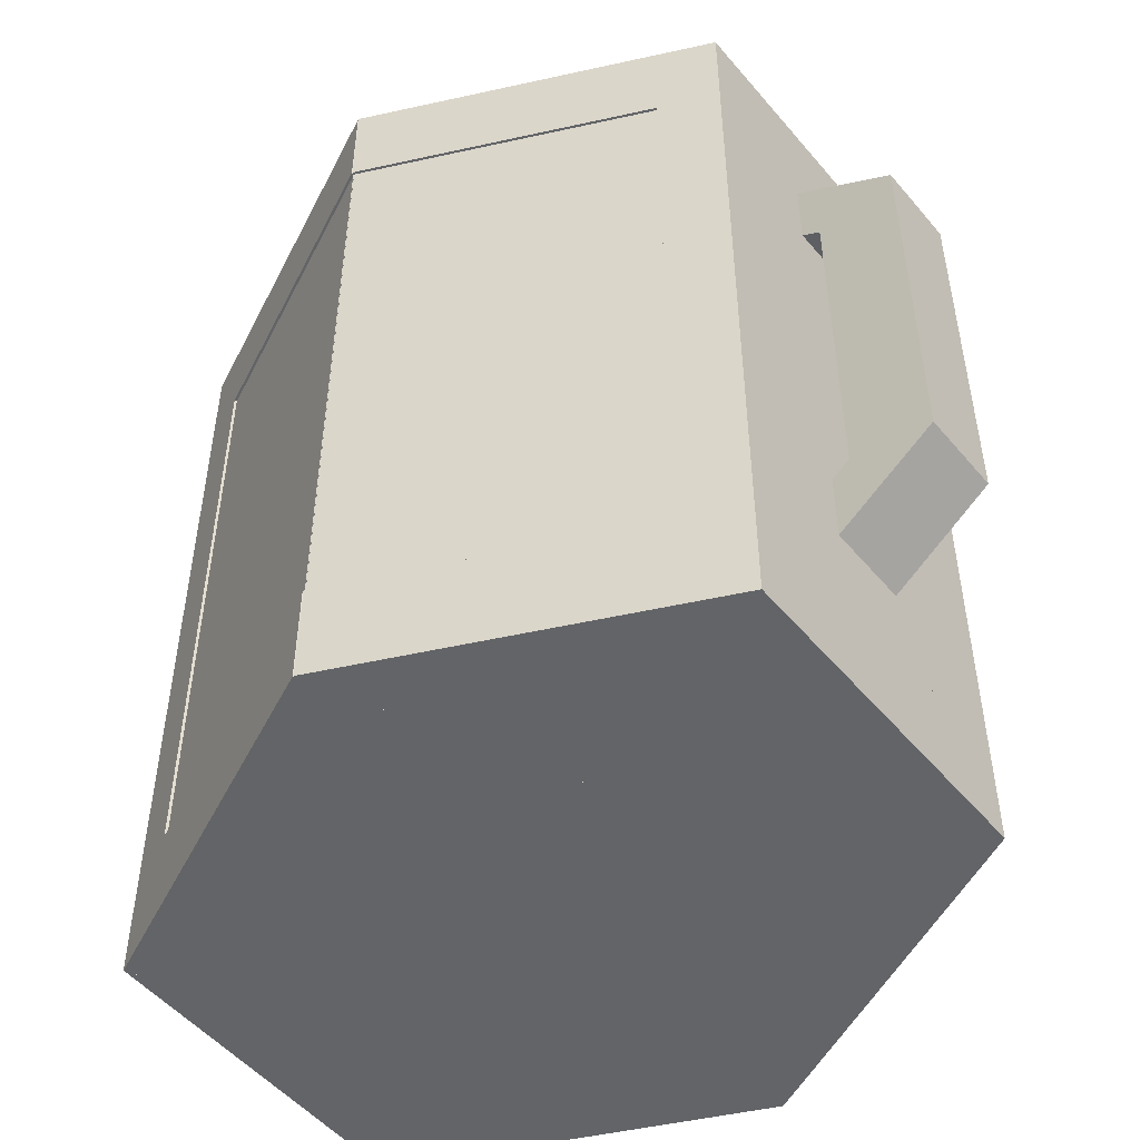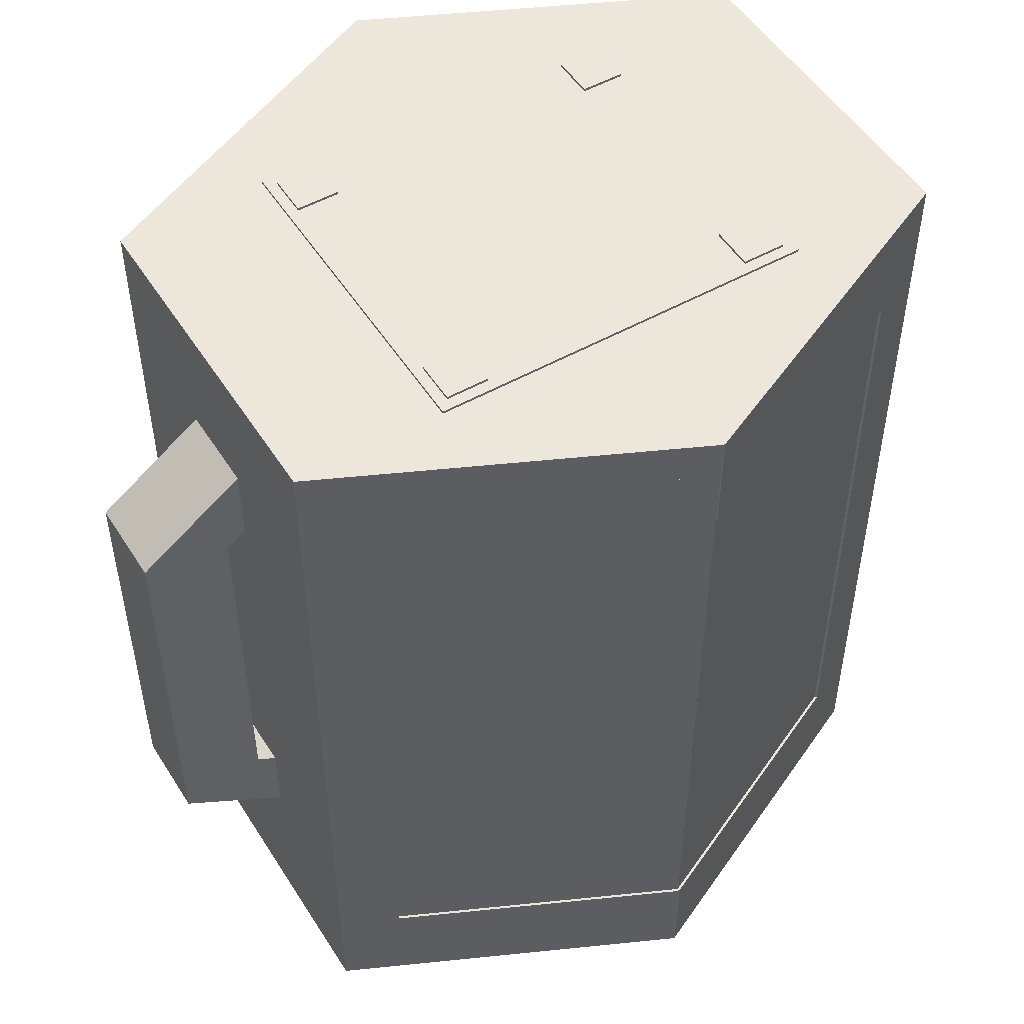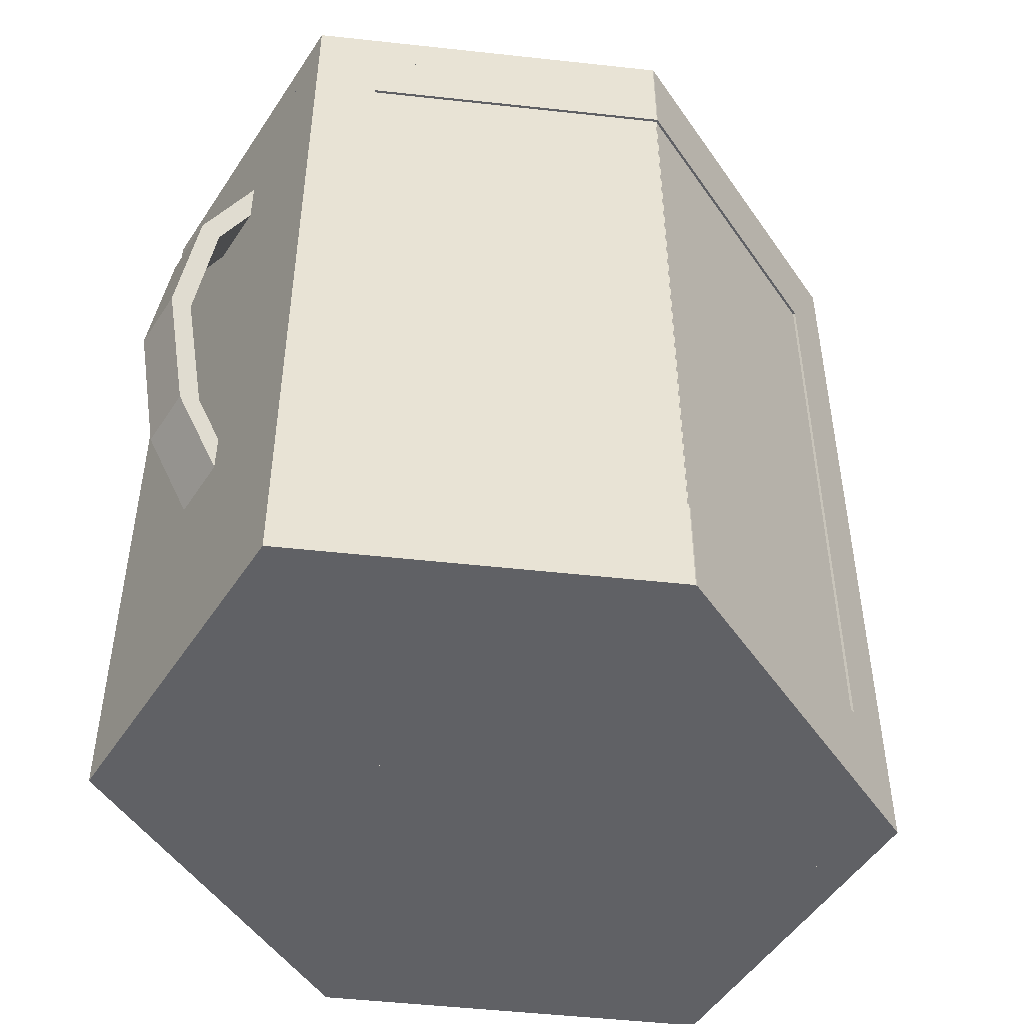
<metadata>
{"format":"obj","ext":"obj","renderer":"f3d","projection":"perspective","resolution":1024,"background":"white","views":[{"elev":-51.1,"azim":38.6,"up":"+Y"},{"elev":51.3,"azim":148.6,"up":"+Y"},{"elev":-49.8,"azim":-31.9,"up":"+Y"}]}
</metadata>
<code>
o cube
v 0.1778 0.7334 0.1778
v 0.1778 0.2 0.1778
v 0.1778 0.7334 -0.1778
v 0.1778 0.2 -0.1778
v -0.1778 0.7334 -0.1778
v -0.1778 0.2 -0.1778
v -0.1778 0.7334 0.1778
v -0.1778 0.2 0.1778
v 0.0889 0.2195 0.0889
v 0.0889 0.1945 0.0889
v 0.0889 0.2195 -0.0889
v 0.0889 0.1945 -0.0889
v -0.0889 0.2195 -0.0889
v -0.0889 0.1945 -0.0889
v -0.0889 0.2195 0.0889
v -0.0889 0.1945 0.0889
v 0.3556 0.9112 0.1778
v 0.3556 0.8668 0.1778
v 0.3556 0.9112 -0.1778
v 0.3556 0.8668 -0.1778
v -0.3556 0.9112 -0.1778
v -0.3556 0.8668 -0.1778
v -0.3556 0.9112 0.1778
v -0.3556 0.8668 0.1778
v 0.3556 0.9112 -0.1778
v 0.3556 0.8668 -0.1778
v 0.000585 0.9112 -0.3433
v 0.000585 0.8668 -0.3433
v -0.1497 0.9112 -0.02106
v -0.1497 0.8668 -0.02106
v 0.2053 0.9112 0.1445
v 0.2053 0.8668 0.1445
v 0.1497 0.9112 0.02106
v 0.1497 0.8668 0.02106
v -0.2053 0.9112 -0.1445
v -0.2053 0.8668 -0.1445
v -0.3556 0.9112 0.1778
v -0.3556 0.8668 0.1778
v -0.000585 0.9112 0.3433
v -0.000585 0.8668 0.3433
v -0.2053 0.9112 0.1445
v -0.2053 0.8668 0.1445
v 0.1497 0.9112 -0.02106
v 0.1497 0.8668 -0.02106
v -0.000585 0.9112 -0.3433
v -0.000585 0.8668 -0.3433
v -0.3556 0.9112 -0.1778
v -0.3556 0.8668 -0.1778
v 0.000585 0.9112 0.3433
v 0.000585 0.8668 0.3433
v 0.3556 0.9112 0.1778
v 0.3556 0.8668 0.1778
v 0.2053 0.9112 -0.1445
v 0.2053 0.8668 -0.1445
v -0.1497 0.9112 0.02106
v -0.1497 0.8668 0.02106
v 0.2 0.914 0.1778
v 0.2 0.9112 0.1778
v 0.2 0.914 -0.1778
v 0.2 0.9112 -0.1778
v -0.2 0.914 -0.1778
v -0.2 0.9112 -0.1778
v -0.2 0.914 0.1778
v -0.2 0.9112 0.1778
v -0.1445 0.9168 0.1667
v -0.1445 0.914 0.1667
v -0.1445 0.9168 0.1222
v -0.1445 0.914 0.1222
v -0.1889 0.9168 0.1222
v -0.1889 0.914 0.1222
v -0.1889 0.9168 0.1667
v -0.1889 0.914 0.1667
v -0.1445 0.9168 -0.1222
v -0.1445 0.914 -0.1222
v -0.1445 0.9168 -0.1667
v -0.1445 0.914 -0.1667
v -0.1889 0.9168 -0.1667
v -0.1889 0.914 -0.1667
v -0.1889 0.9168 -0.1222
v -0.1889 0.914 -0.1222
v 0.1889 0.9168 -0.1222
v 0.1889 0.914 -0.1222
v 0.1889 0.9168 -0.1667
v 0.1889 0.914 -0.1667
v 0.1445 0.9168 -0.1667
v 0.1445 0.914 -0.1667
v 0.1445 0.9168 -0.1222
v 0.1445 0.914 -0.1222
v 0.1889 0.9168 0.1667
v 0.1889 0.914 0.1667
v 0.1889 0.9168 0.1222
v 0.1889 0.914 0.1222
v 0.1445 0.9168 0.1222
v 0.1445 0.914 0.1222
v 0.1445 0.9168 0.1667
v 0.1445 0.914 0.1667
v 0.3556 0.1111 0.1778
v 0.3556 0.04445 0.1778
v 0.3556 0.1111 -0.1778
v 0.3556 0.04445 -0.1778
v 0.3334 0.1111 -0.1778
v 0.3334 0.04445 -0.1778
v 0.3334 0.1111 0.1778
v 0.3334 0.04445 0.1778
v 0.3556 0.1111 -0.1778
v 0.3556 0.04445 -0.1778
v 0.000585 0.1111 -0.3433
v 0.000585 0.04445 -0.3433
v -0.008808 0.1111 -0.3232
v -0.008808 0.04445 -0.3232
v 0.3462 0.1111 -0.1577
v 0.3462 0.04445 -0.1577
v 0.008808 0.1111 0.3232
v 0.008808 0.04445 0.3232
v -0.3462 0.1111 0.1577
v -0.3462 0.04445 0.1577
v -0.3556 0.1111 0.1778
v -0.3556 0.04445 0.1778
v -0.000585 0.1111 0.3433
v -0.000585 0.04445 0.3433
v -0.3462 0.1111 -0.1577
v -0.3462 0.04445 -0.1577
v 0.008808 0.1111 -0.3232
v 0.008808 0.04445 -0.3232
v -0.000585 0.1111 -0.3433
v -0.000585 0.04445 -0.3433
v -0.3556 0.1111 -0.1778
v -0.3556 0.04445 -0.1778
v 0.000585 0.1111 0.3433
v 0.000585 0.04445 0.3433
v 0.3556 0.1111 0.1778
v 0.3556 0.04445 0.1778
v 0.3462 0.1111 0.1577
v 0.3462 0.04445 0.1577
v -0.008808 0.1111 0.3232
v -0.008808 0.04445 0.3232
v -0.3334 0.1111 0.1778
v -0.3334 0.04445 0.1778
v -0.3334 0.1111 -0.1778
v -0.3334 0.04445 -0.1778
v -0.3556 0.1111 -0.1778
v -0.3556 0.04445 -0.1778
v -0.3556 0.1111 0.1778
v -0.3556 0.04445 0.1778
v 0.3556 0.8668 0.1778
v 0.3556 0.8001 0.1778
v 0.3556 0.8668 -0.1778
v 0.3556 0.8001 -0.1778
v 0.3334 0.8668 -0.1778
v 0.3334 0.8001 -0.1778
v 0.3334 0.8668 0.1778
v 0.3334 0.8001 0.1778
v -0.3334 0.8668 0.1778
v -0.3334 0.8001 0.1778
v -0.3334 0.8668 -0.1778
v -0.3334 0.8001 -0.1778
v -0.3556 0.8668 -0.1778
v -0.3556 0.8001 -0.1778
v -0.3556 0.8668 0.1778
v -0.3556 0.8001 0.1778
v 0.3556 0.8668 -0.1778
v 0.3556 0.8001 -0.1778
v 0.000585 0.8668 -0.3433
v 0.000585 0.8001 -0.3433
v -0.008808 0.8668 -0.3232
v -0.008808 0.8001 -0.3232
v 0.3462 0.8668 -0.1577
v 0.3462 0.8001 -0.1577
v 0.008808 0.8668 0.3232
v 0.008808 0.8001 0.3232
v -0.3462 0.8668 0.1577
v -0.3462 0.8001 0.1577
v -0.3556 0.8668 0.1778
v -0.3556 0.8001 0.1778
v -0.000585 0.8668 0.3433
v -0.000585 0.8001 0.3433
v -0.3462 0.8668 -0.1577
v -0.3462 0.8001 -0.1577
v 0.008808 0.8668 -0.3232
v 0.008808 0.8001 -0.3232
v -0.000585 0.8668 -0.3433
v -0.000585 0.8001 -0.3433
v -0.3556 0.8668 -0.1778
v -0.3556 0.8001 -0.1778
v 0.000585 0.8668 0.3433
v 0.000585 0.8001 0.3433
v 0.3556 0.8668 0.1778
v 0.3556 0.8001 0.1778
v 0.3462 0.8668 0.1577
v 0.3462 0.8001 0.1577
v -0.008808 0.8668 0.3232
v -0.008808 0.8001 0.3232
v 0.3556 0.8001 0.1778
v 0.3556 0.1111 0.1778
v 0.3556 0.8001 -0.1778
v 0.3556 0.1111 -0.1778
v 0.3334 0.8001 -0.1778
v 0.3334 0.1111 -0.1778
v 0.3334 0.8001 0.1778
v 0.3334 0.1111 0.1778
v -0.3334 0.8001 0.1778
v -0.3334 0.1111 0.1778
v -0.3334 0.8001 -0.1778
v -0.3334 0.1111 -0.1778
v -0.3556 0.8001 -0.1778
v -0.3556 0.1111 -0.1778
v -0.3556 0.8001 0.1778
v -0.3556 0.1111 0.1778
v 0.3556 0.8001 -0.1778
v 0.3556 0.1111 -0.1778
v 0.2952 0.8001 -0.206
v 0.2952 0.1111 -0.206
v 0.2858 0.8001 -0.1858
v 0.2858 0.1111 -0.1858
v 0.3462 0.8001 -0.1577
v 0.3462 0.1111 -0.1577
v -0.2858 0.8001 0.1858
v -0.2858 0.1111 0.1858
v -0.3462 0.8001 0.1577
v -0.3462 0.1111 0.1577
v -0.3556 0.8001 0.1778
v -0.3556 0.1111 0.1778
v -0.2952 0.8001 0.206
v -0.2952 0.1111 0.206
v -0.3462 0.8001 -0.1577
v -0.3462 0.1111 -0.1577
v -0.2858 0.8001 -0.1858
v -0.2858 0.1111 -0.1858
v -0.2952 0.8001 -0.206
v -0.2952 0.1111 -0.206
v -0.3556 0.8001 -0.1778
v -0.3556 0.1111 -0.1778
v 0.2952 0.8001 0.206
v 0.2952 0.1111 0.206
v 0.3556 0.8001 0.1778
v 0.3556 0.1111 0.1778
v 0.3462 0.8001 0.1577
v 0.3462 0.1111 0.1577
v 0.2858 0.8001 0.1858
v 0.2858 0.1111 0.1858
v 0.4648 0.7014 0.04445
v 0.4266 0.6468 0.04445
v 0.4648 0.7014 -0.04445
v 0.4266 0.6468 -0.04445
v 0.3556 0.7779 -0.04445
v 0.3174 0.7232 -0.04445
v 0.3556 0.7779 0.04445
v 0.3174 0.7232 0.04445
v 0.4266 0.3337 0.04445
v 0.4648 0.2791 0.04445
v 0.4266 0.3337 -0.04445
v 0.4648 0.2791 -0.04445
v 0.3174 0.2572 -0.04445
v 0.3556 0.2026 -0.04445
v 0.3174 0.2572 0.04445
v 0.3556 0.2026 0.04445
v 0.4648 0.7014 0.04445
v 0.4648 0.2791 0.04445
v 0.4648 0.7014 -0.04445
v 0.4648 0.2791 -0.04445
v 0.3759 0.7014 -0.04445
v 0.3759 0.2791 -0.04445
v 0.3759 0.7014 0.04445
v 0.3759 0.2791 0.04445
v -0.3291 0.7741 0.03334
v -0.3901 0.6432 0.03334
v -0.3291 0.7741 -0.03334
v -0.3901 0.6432 -0.03334
v -0.3492 0.7835 -0.03334
v -0.4103 0.6526 -0.03334
v -0.3492 0.7835 0.03334
v -0.4103 0.6526 0.03334
v -0.3883 0.6497 0.03334
v -0.4086 0.4955 0.03334
v -0.3883 0.6497 -0.03334
v -0.4086 0.4955 -0.03334
v -0.4103 0.6526 -0.03334
v -0.4306 0.4984 -0.03334
v -0.4103 0.6526 0.03334
v -0.4306 0.4984 0.03334
v -0.4087 0.5022 0.03334
v -0.3817 0.349 0.03334
v -0.4087 0.5022 -0.03334
v -0.3817 0.349 -0.03334
v -0.4306 0.4984 -0.03334
v -0.4036 0.3451 -0.03334
v -0.4306 0.4984 0.03334
v -0.4036 0.3451 0.03334
v -0.3843 0.3563 0.03334
v -0.3343 0.2696 0.03334
v -0.3843 0.3563 -0.03334
v -0.3343 0.2696 -0.03334
v -0.4036 0.3451 -0.03334
v -0.3536 0.2585 -0.03334
v -0.4036 0.3451 0.03334
v -0.3536 0.2585 0.03334
v -0.000551 0.8001 0.3409
v -0.000551 0.1111 0.3409
v 0.294 0.8001 0.2035
v 0.294 0.1111 0.2035
v 0.294 0.8001 0.2035
v 0.294 0.1111 0.2035
v -0.000589 0.8001 0.3408
v -0.000589 0.1111 0.3408
v 0.000627 0.8001 0.3407
v 0.000627 0.1111 0.3407
v -0.294 0.8001 0.2034
v -0.294 0.1111 0.2034
v -0.294 0.8001 0.2035
v -0.294 0.1111 0.2035
v 0.000589 0.8001 0.3408
v 0.000589 0.1111 0.3408
v 0.294 0.8001 -0.2035
v 0.294 0.1111 -0.2035
v -0.000551 0.8001 -0.3409
v -0.000551 0.1111 -0.3409
v -0.000589 0.8001 -0.3408
v -0.000589 0.1111 -0.3408
v 0.294 0.8001 -0.2035
v 0.294 0.1111 -0.2035
v -0.294 0.8001 -0.2034
v -0.294 0.1111 -0.2034
v 0.000627 0.8001 -0.3407
v 0.000627 0.1111 -0.3407
v 0.000589 0.8001 -0.3408
v 0.000589 0.1111 -0.3408
v -0.294 0.8001 -0.2035
v -0.294 0.1111 -0.2035
v -0.1414 0.8001 0.1266
v -0.1414 0.1111 0.1266
v 0.1532 0.8001 -0.01073
v 0.1532 0.1111 -0.01073
v 0.000589 0.8001 -0.338
v 0.000589 0.1111 -0.338
v -0.294 0.8001 -0.2007
v -0.294 0.1111 -0.2007
v 0.294 0.8001 -0.2007
v 0.294 0.1111 -0.2007
v -0.000589 0.8001 -0.338
v -0.000589 0.1111 -0.338
v -0.1532 0.8001 -0.01073
v -0.1532 0.1111 -0.01073
v 0.1414 0.8001 0.1266
v 0.1414 0.1111 0.1266
v 0.1532 0.8001 0.01073
v 0.1532 0.1111 0.01073
v -0.1414 0.8001 -0.1266
v -0.1414 0.1111 -0.1266
v -0.294 0.8001 0.2007
v -0.294 0.1111 0.2007
v 0.000589 0.8001 0.338
v 0.000589 0.1111 0.338
v -0.000589 0.8001 0.338
v -0.000589 0.1111 0.338
v 0.294 0.8001 0.2007
v 0.294 0.1111 0.2007
v 0.1414 0.8001 -0.1266
v 0.1414 0.1111 -0.1266
v -0.1532 0.8001 0.01073
v -0.1532 0.1111 0.01073
v 0.3556 0.04445 0.1778
v 0.3556 -0 0.1778
v 0.3556 0.04445 -0.1778
v 0.3556 0 -0.1778
v -0.3556 0.04445 -0.1778
v -0.3556 0 -0.1778
v -0.3556 0.04445 0.1778
v -0.3556 -0 0.1778
v 0.3556 0.04445 -0.1778
v 0.3556 0 -0.1778
v 0.000585 0.04445 -0.3433
v 0.000585 0 -0.3433
v -0.1497 0.04445 -0.02106
v -0.1497 0 -0.02106
v 0.2053 0.04445 0.1445
v 0.2053 -0 0.1445
v -0.2053 0.04445 0.1445
v -0.2053 -0 0.1445
v 0.1497 0.04445 -0.02106
v 0.1497 0 -0.02106
v -0.000585 0.04445 -0.3433
v -0.000585 0 -0.3433
v -0.3556 0.04445 -0.1778
v -0.3556 0 -0.1778
v 0.000585 0.04445 0.3433
v 0.000585 -0 0.3433
v 0.3556 0.04445 0.1778
v 0.3556 -0 0.1778
v 0.2053 0.04445 -0.1445
v 0.2053 0 -0.1445
v -0.1497 0.04445 0.02106
v -0.1497 -0 0.02106
v 0.1497 0.04445 0.02106
v 0.1497 -0 0.02106
v -0.2053 0.04445 -0.1445
v -0.2053 0 -0.1445
v -0.3556 0.04445 0.1778
v -0.3556 -0 0.1778
v -0.000585 0.04445 0.3433
v -0.000585 -0 0.3433
v 0.2111 0.05001 0.2111
v 0.2111 0.04723 0.2111
v 0.2111 0.05001 -0.2111
v 0.2111 0.04723 -0.2111
v -0.2111 0.05001 -0.2111
v -0.2111 0.04723 -0.2111
v -0.2111 0.05001 0.2111
v -0.2111 0.04723 0.2111
f 214 216 215 213
f 284 286 285 283
f 194 196 195 193
f 2 4 3 1
f 352 346 345 351
f 198 196 194 200
f 258 260 259 257
f 7 1 3 5
f 76 78 77 75
f 92 94 93 91
f 348 350 349 347
f 68 70 69 67
f 296 290 289 295
f 130 132 131 129
f 18 20 19 17
f 8 2 1 7
f 218 220 219 217
f 126 124 122 128
f 234 236 235 233
f 298 300 299 297
f 270 268 266 272
f 300 302 301 299
f 362 364 363 361
f 380 382 381 379
f 42 44 43 41
f 286 288 287 285
f 210 212 211 209
f 304 298 297 303
f 392 386 385 391
f 182 184 183 181
f 311 305 307 309
f 39 33 35 37
f 399 393 395 397
f 55 49 51 53
f 15 9 11 13
f 286 284 282 288
f 38 36 34 40
f 120 114 113 119
f 391 385 387 389
f 26 28 27 25
f 44 46 45 43
f 196 198 197 195
f 104 98 97 103
f 252 254 253 251
f 32 26 25 31
f 22 24 23 21
f 110 112 111 109
f 294 296 295 293
f 70 68 66 72
f 312 306 305 311
f 162 164 163 161
f 142 144 143 141
f 360 354 353 359
f 119 113 115 117
f 334 332 330 336
f 14 12 10 16
f 255 249 251 253
f 158 156 154 160
f 384 378 377 383
f 84 86 85 83
f 142 140 138 144
f 248 242 241 247
f 102 104 103 101
f 134 136 135 133
f 154 156 155 153
f 71 65 67 69
f 20 22 21 19
f 160 154 153 159
f 94 92 90 96
f 118 120 119 117
f 376 370 369 375
f 190 192 191 189
f 206 208 207 205
f 367 361 363 365
f 282 284 283 281
f 118 116 114 120
f 350 348 346 352
f 246 248 247 245
f 406 408 407 405
f 344 338 337 343
f 48 42 41 47
f 116 118 117 115
f 128 122 121 127
f 215 209 211 213
f 10 12 11 9
f 79 73 75 77
f 103 97 99 101
f 100 102 101 99
f 136 130 129 135
f 54 56 55 53
f 250 252 251 249
f 247 241 243 245
f 356 358 357 355
f 126 128 127 125
f 319 313 315 317
f 326 328 327 325
f 256 250 249 255
f 342 340 338 344
f 192 186 185 191
f 244 246 245 243
f 176 170 169 175
f 254 252 250 256
f 143 137 139 141
f 167 161 163 165
f 262 264 263 261
f 148 150 149 147
f 262 260 258 264
f 368 362 361 367
f 70 72 71 69
f 174 172 170 176
f 6 8 7 5
f 402 404 403 401
f 226 228 227 225
f 359 353 355 357
f 14 16 15 13
f 404 406 405 403
f 86 88 87 85
f 254 256 255 253
f 202 204 203 201
f 87 81 83 85
f 408 402 401 407
f 106 108 107 105
f 208 202 201 207
f 346 348 347 345
f 334 336 335 333
f 30 32 31 29
f 335 329 331 333
f 62 60 58 64
f 268 270 269 267
f 276 278 277 275
f 295 289 291 293
f 302 300 298 304
f 102 100 98 104
f 175 169 171 173
f 146 148 147 145
f 308 310 309 307
f 318 316 314 320
f 314 316 315 313
f 212 214 213 211
f 388 390 389 387
f 358 360 359 357
f 264 258 257 263
f 108 110 109 107
f 214 212 210 216
f 94 96 95 93
f 358 356 354 360
f 52 54 53 51
f 156 158 157 155
f 80 74 73 79
f 366 368 367 365
f 204 206 205 203
f 266 268 267 265
f 343 337 339 341
f 66 68 67 65
f 338 340 339 337
f 122 124 123 121
f 383 377 379 381
f 62 64 63 61
f 34 36 35 33
f 270 272 271 269
f 306 308 307 305
f 366 364 362 368
f 240 234 233 239
f 375 369 371 373
f 110 108 106 112
f 78 80 79 77
f 95 89 91 93
f 350 352 351 349
f 166 168 167 165
f 370 372 371 369
f 278 276 274 280
f 124 126 125 123
f 374 376 375 373
f 111 105 107 109
f 398 396 394 400
f 336 330 329 335
f 132 134 133 131
f 180 182 181 179
f 96 90 89 95
f 326 324 322 328
f 16 10 9 15
f 151 145 147 149
f 86 84 82 88
f 274 276 275 273
f 178 180 179 177
f 127 121 123 125
f 23 17 19 21
f 152 146 145 151
f 340 342 341 339
f 279 273 275 277
f 36 38 37 35
f 74 76 75 73
f 58 60 59 57
f 228 230 229 227
f 150 148 146 152
f 182 180 178 184
f 290 292 291 289
f 207 201 203 205
f 114 116 115 113
f 112 106 105 111
f 140 142 141 139
f 47 41 43 45
f 82 84 83 81
f 260 262 261 259
f 278 280 279 277
f 190 188 186 192
f 303 297 299 301
f 222 220 218 224
f 230 232 231 229
f 272 266 265 271
f 407 401 403 405
f 288 282 281 287
f 294 292 290 296
f 24 18 17 23
f 150 152 151 149
f 90 92 91 89
f 63 57 59 61
f 238 236 234 240
f 246 244 242 248
f 263 257 259 261
f 6 4 2 8
f 220 222 221 219
f 318 320 319 317
f 327 321 323 325
f 184 178 177 183
f 54 52 50 56
f 316 318 317 315
f 168 162 161 167
f 232 226 225 231
f 378 380 379 377
f 302 304 303 301
f 170 172 171 169
f 174 176 175 173
f 164 166 165 163
f 135 129 131 133
f 394 396 395 393
f 188 190 189 187
f 390 388 386 392
f 320 314 313 319
f 223 217 219 221
f 239 233 235 237
f 330 332 331 329
f 310 312 311 309
f 4 6 5 3
f 406 404 402 408
f 236 238 237 235
f 342 344 343 341
f 328 322 321 327
f 12 14 13 11
f 159 153 155 157
f 198 200 199 197
f 172 174 173 171
f 354 356 355 353
f 238 240 239 237
f 200 194 193 199
f 78 76 74 80
f 199 193 195 197
f 216 210 209 215
f 390 392 391 389
f 158 160 159 157
f 351 345 347 349
f 292 294 293 291
f 396 398 397 395
f 322 324 323 321
f 166 164 162 168
f 271 265 267 269
f 364 366 365 363
f 98 100 99 97
f 22 20 18 24
f 231 225 227 229
f 324 326 325 323
f 138 140 139 137
f 183 177 179 181
f 242 244 243 241
f 186 188 187 185
f 398 400 399 397
f 310 308 306 312
f 382 384 383 381
f 46 48 47 45
f 332 334 333 331
f 40 34 33 39
f 280 274 273 279
f 374 372 370 376
f 31 25 27 29
f 38 40 39 37
f 287 281 283 285
f 372 374 373 371
f 222 224 223 221
f 230 228 226 232
f 30 28 26 32
f 386 388 387 385
f 400 394 393 399
f 206 204 202 208
f 191 185 187 189
f 50 52 51 49
f 382 380 378 384
f 46 44 42 48
f 56 50 49 55
f 224 218 217 223
f 64 58 57 63
f 144 138 137 143
f 72 66 65 71
f 60 62 61 59
f 134 132 130 136
f 88 82 81 87
f 28 30 29 27

</code>
